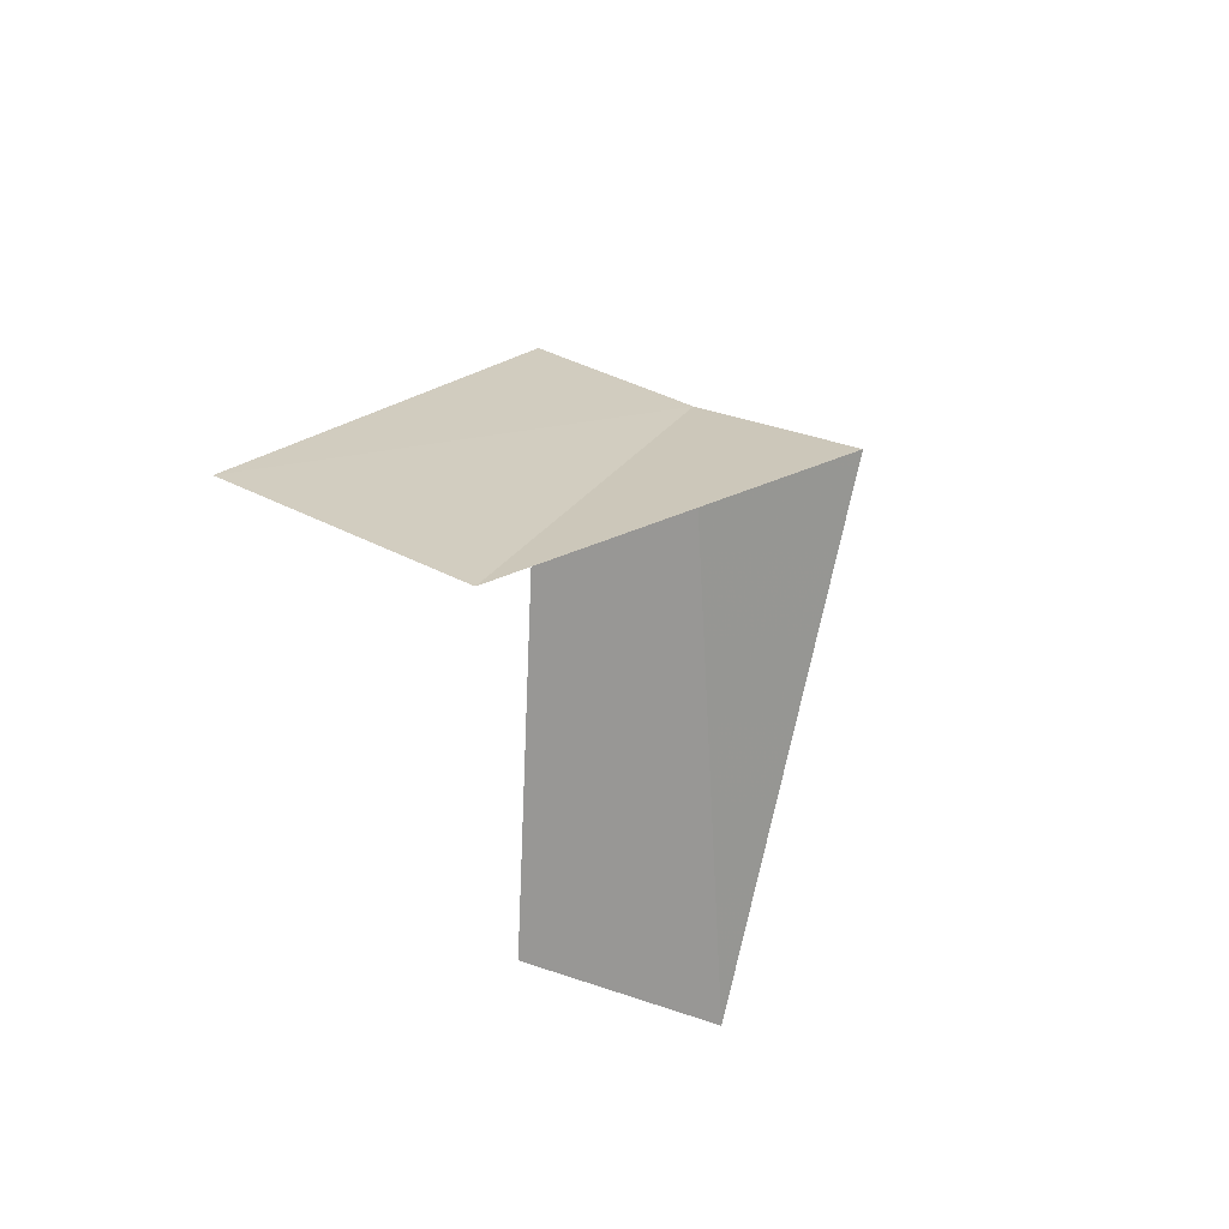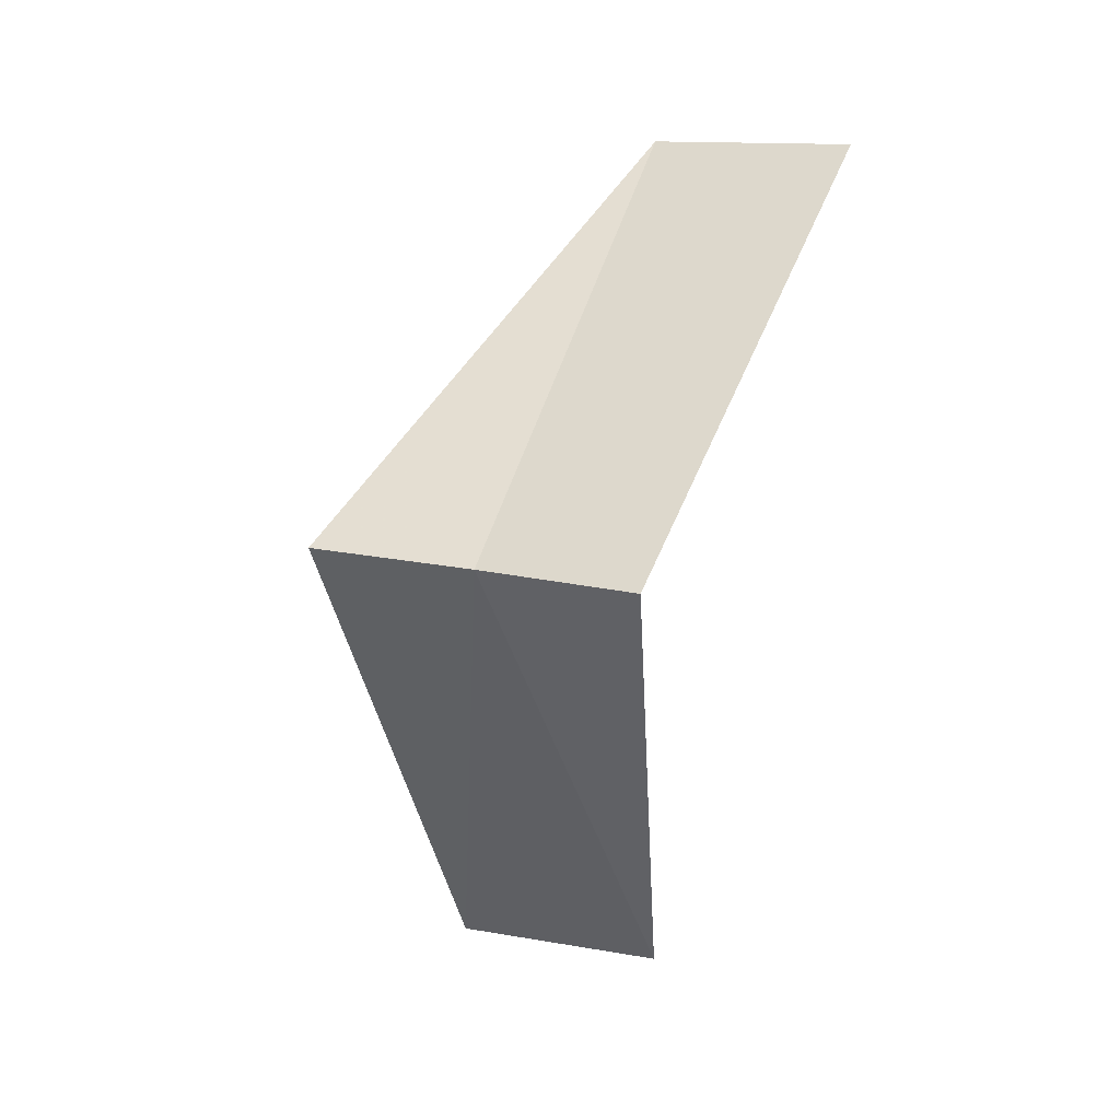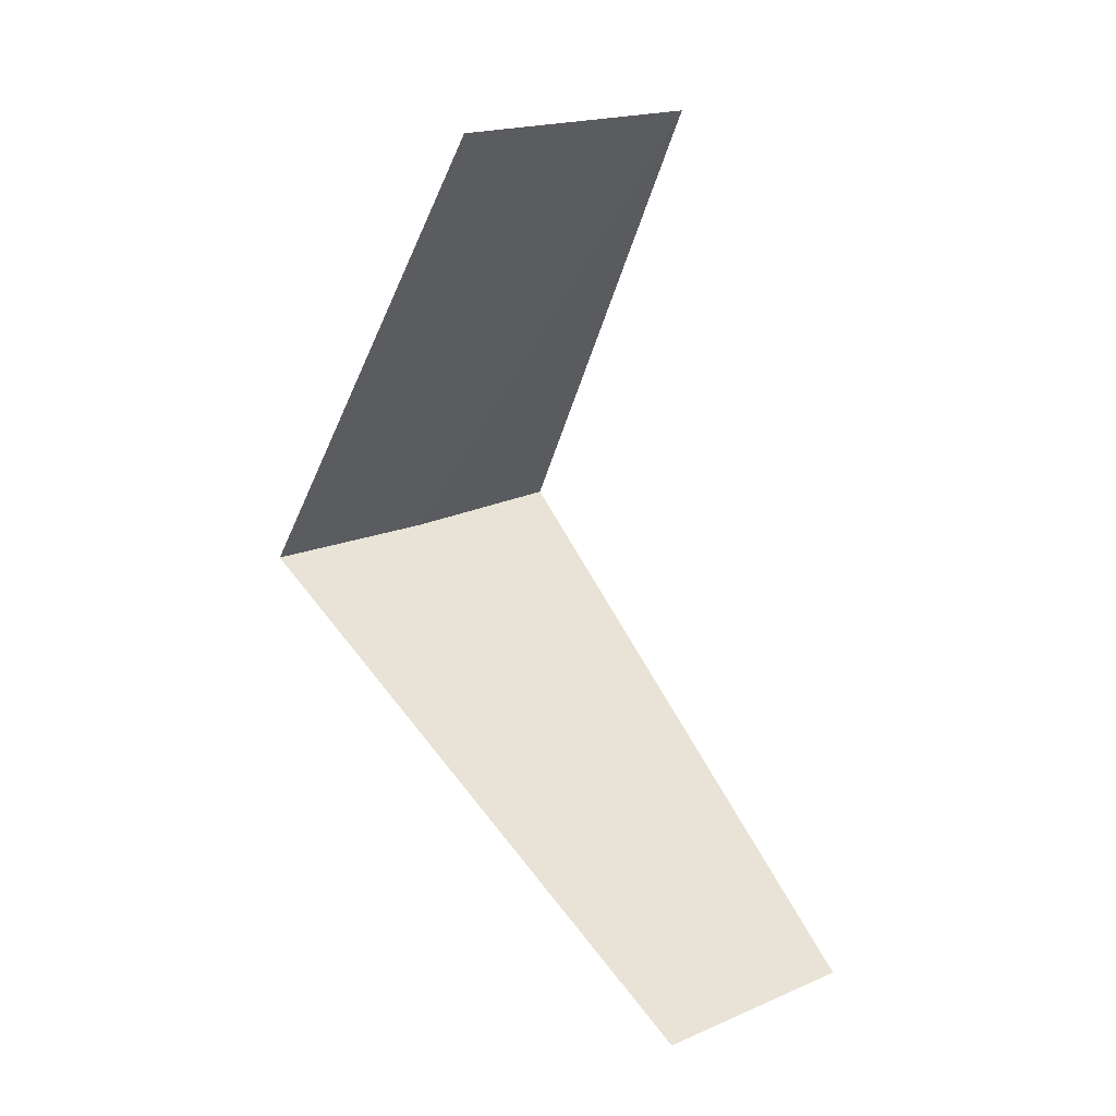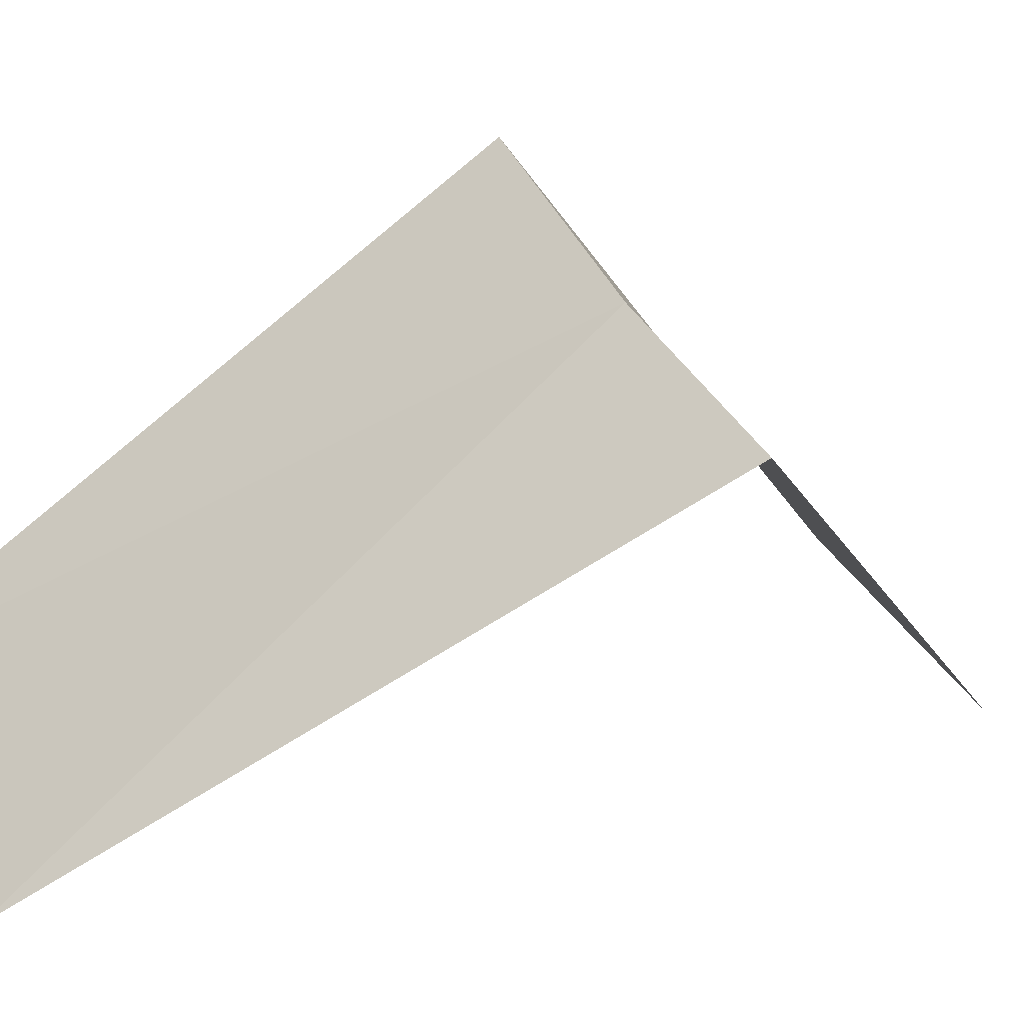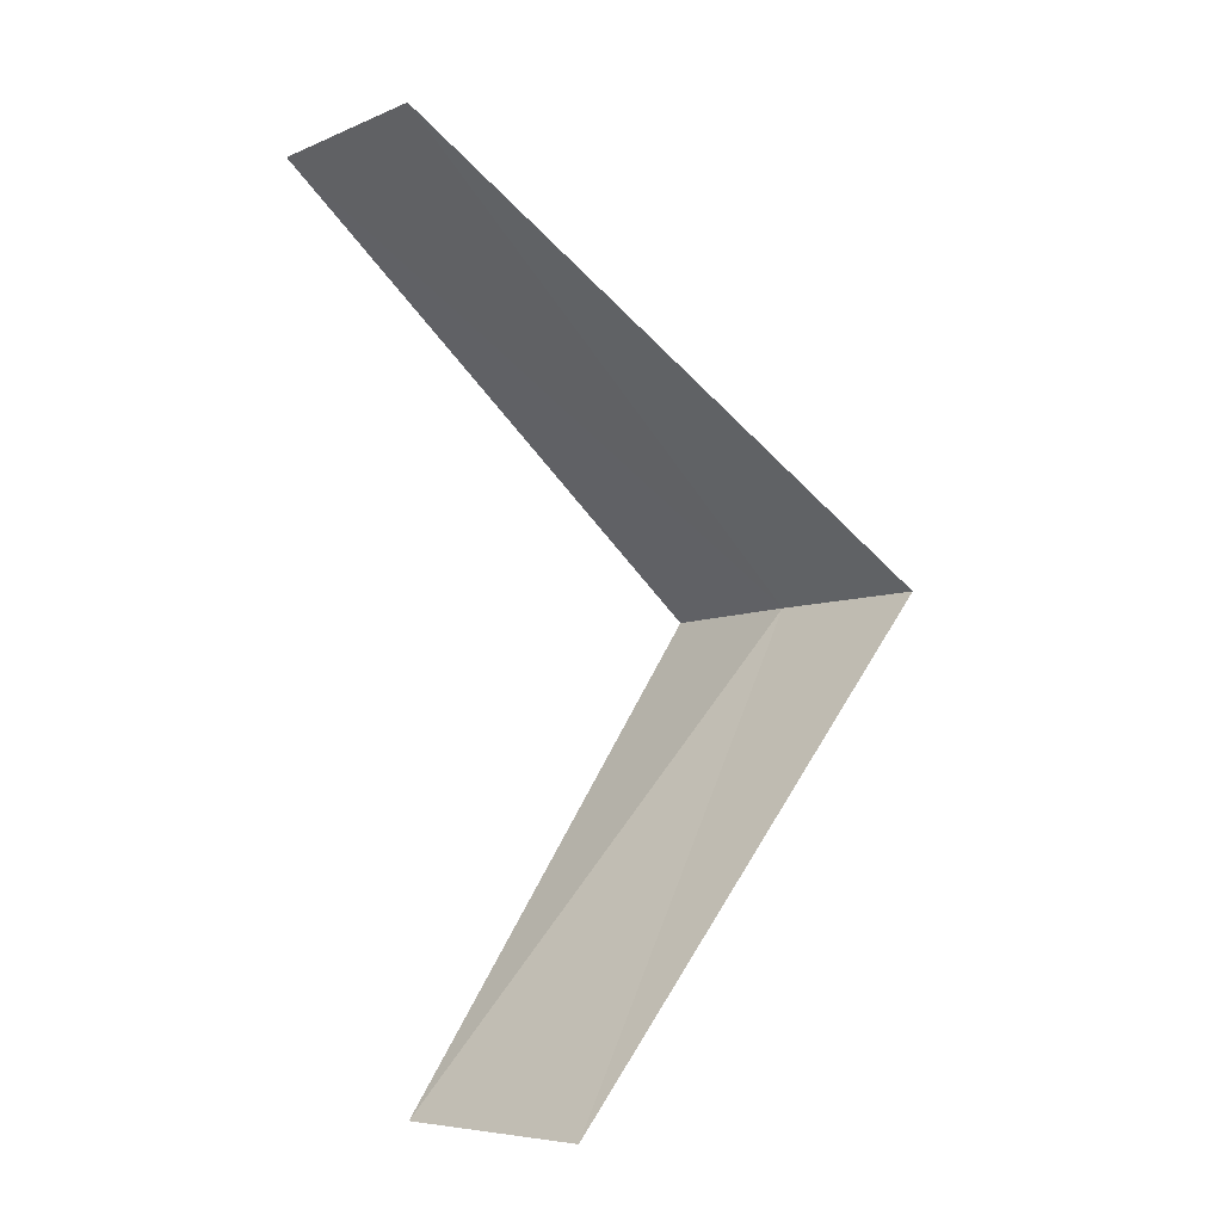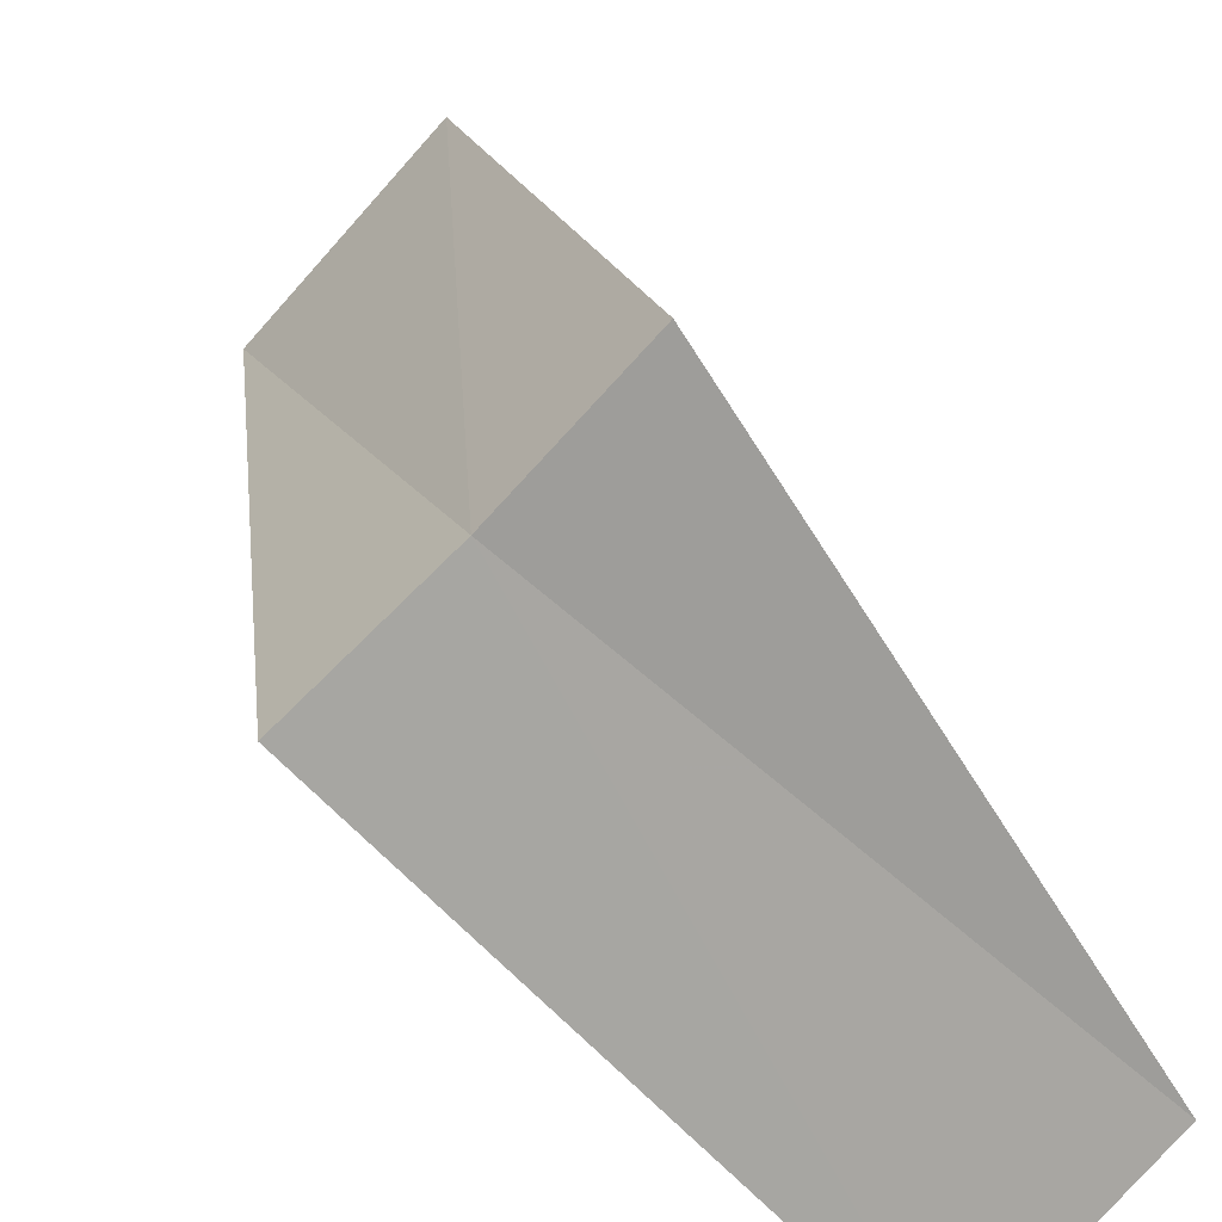
<metadata>
{"format":"obj","ext":"obj","renderer":"f3d","projection":"perspective","resolution":1024,"background":"white","views":[{"elev":64.6,"azim":48.5,"up":"+Z"},{"elev":2.3,"azim":-130.8,"up":"+Z"},{"elev":11.7,"azim":-10.6,"up":"+Z"},{"elev":25.7,"azim":-133.6,"up":"+Y"},{"elev":1.0,"azim":76.3,"up":"+Z"},{"elev":56.4,"azim":-46.0,"up":"+Y"}]}
</metadata>
<code>
v 1.277 -2.714 26.64
v 0.9271 -2.853 26.6
v 1.703 -3.619 25.64
v 2.143 -3.377 25.68
v 1.607 -2.533 26.68
v 1.236 -3.804 27.6
v 1.703 -3.619 27.64
f 1 2 3
f 1 3 4
f 1 4 5
f 1 6 2
f 1 7 6
f 1 5 7

</code>
